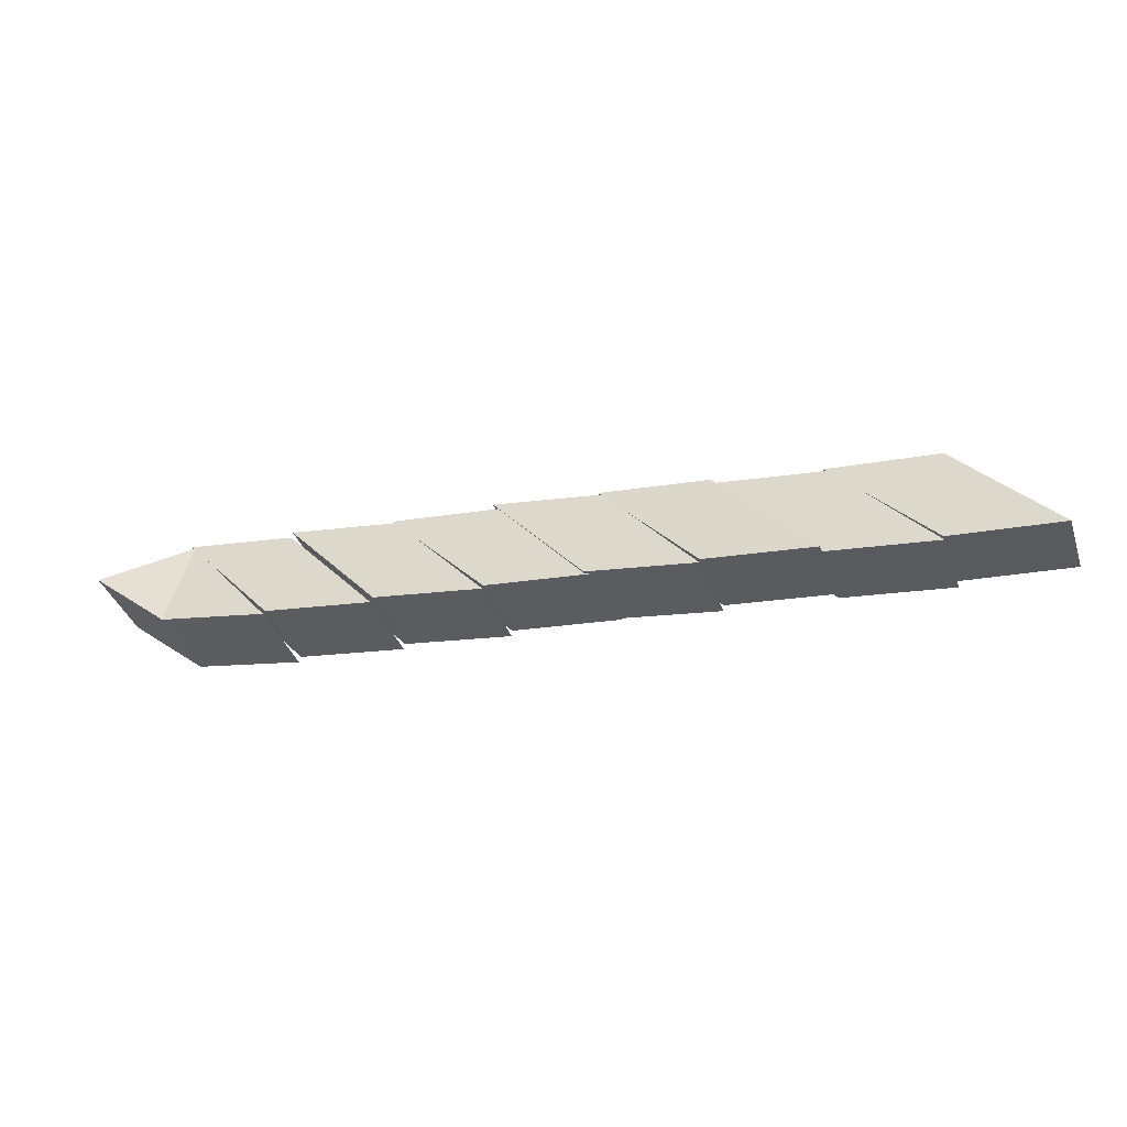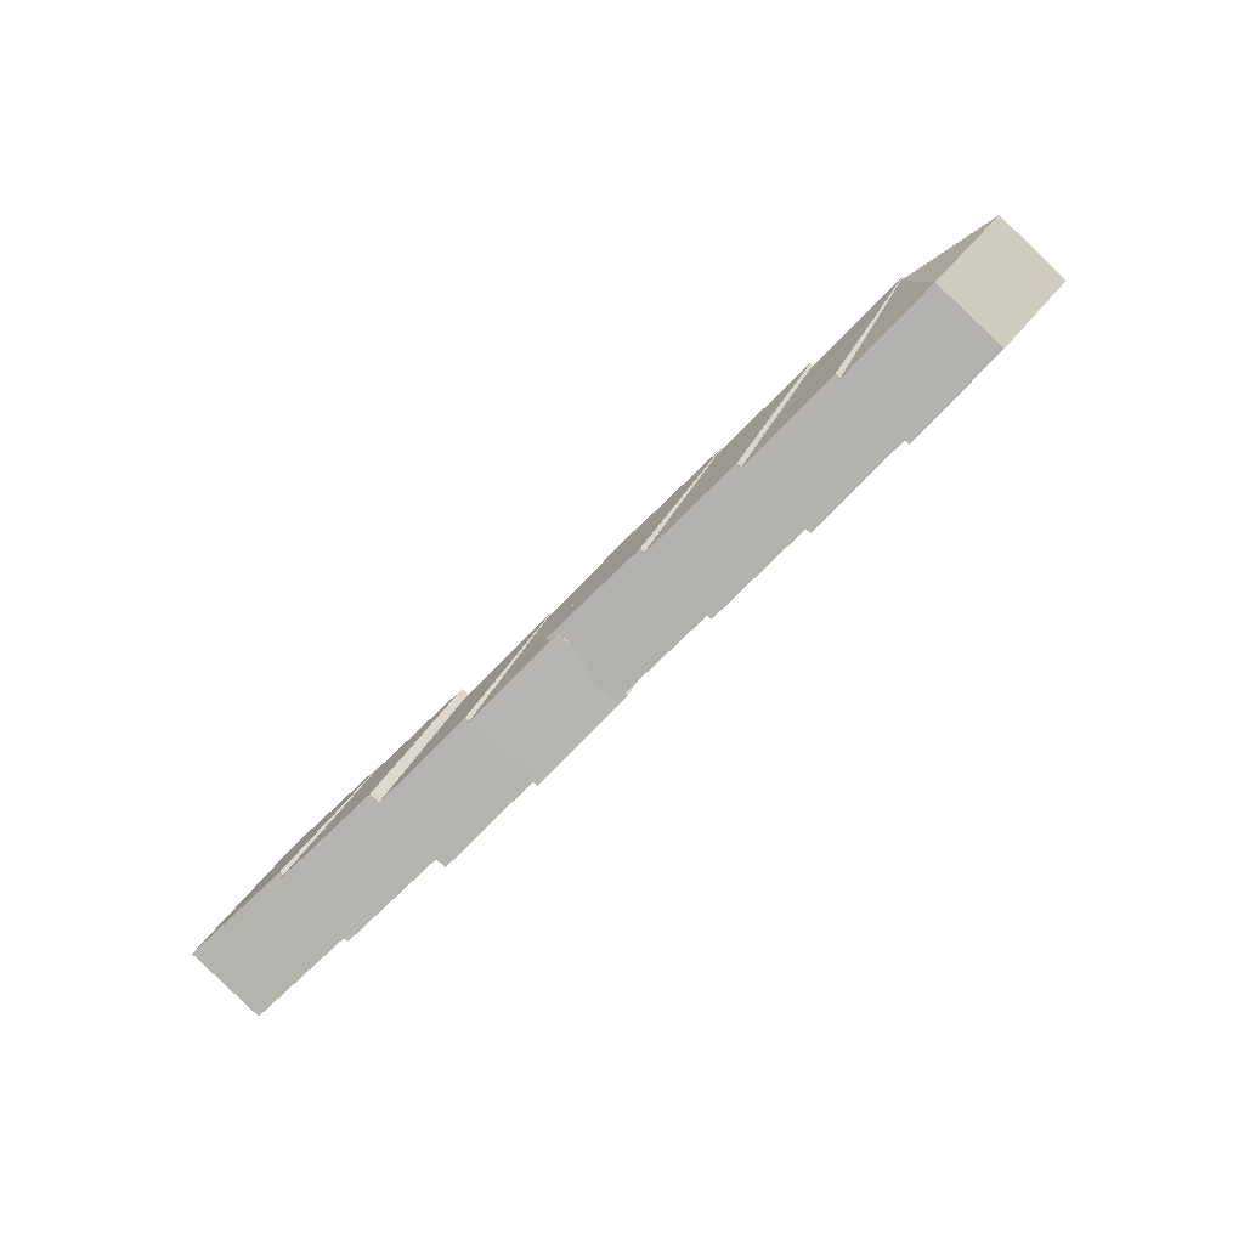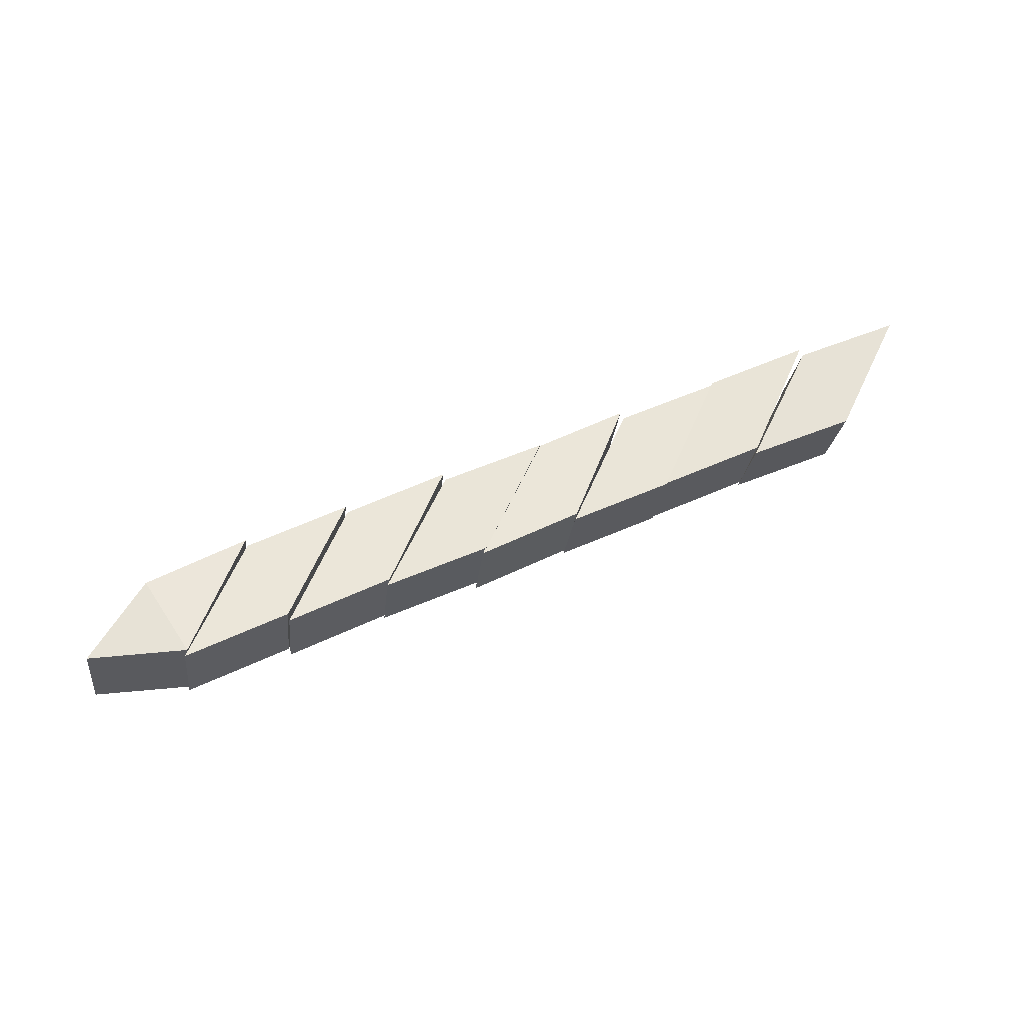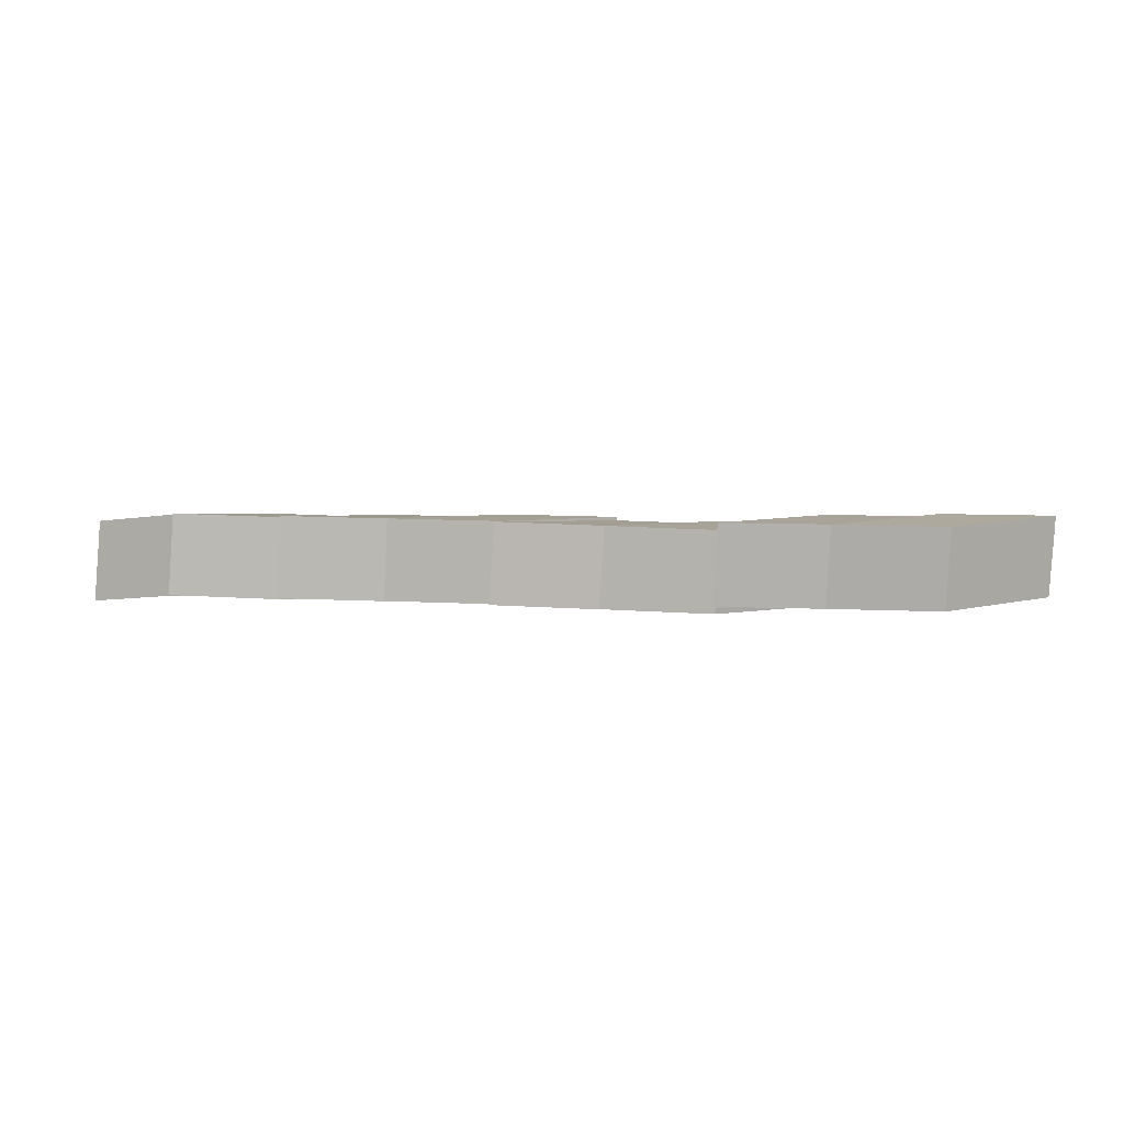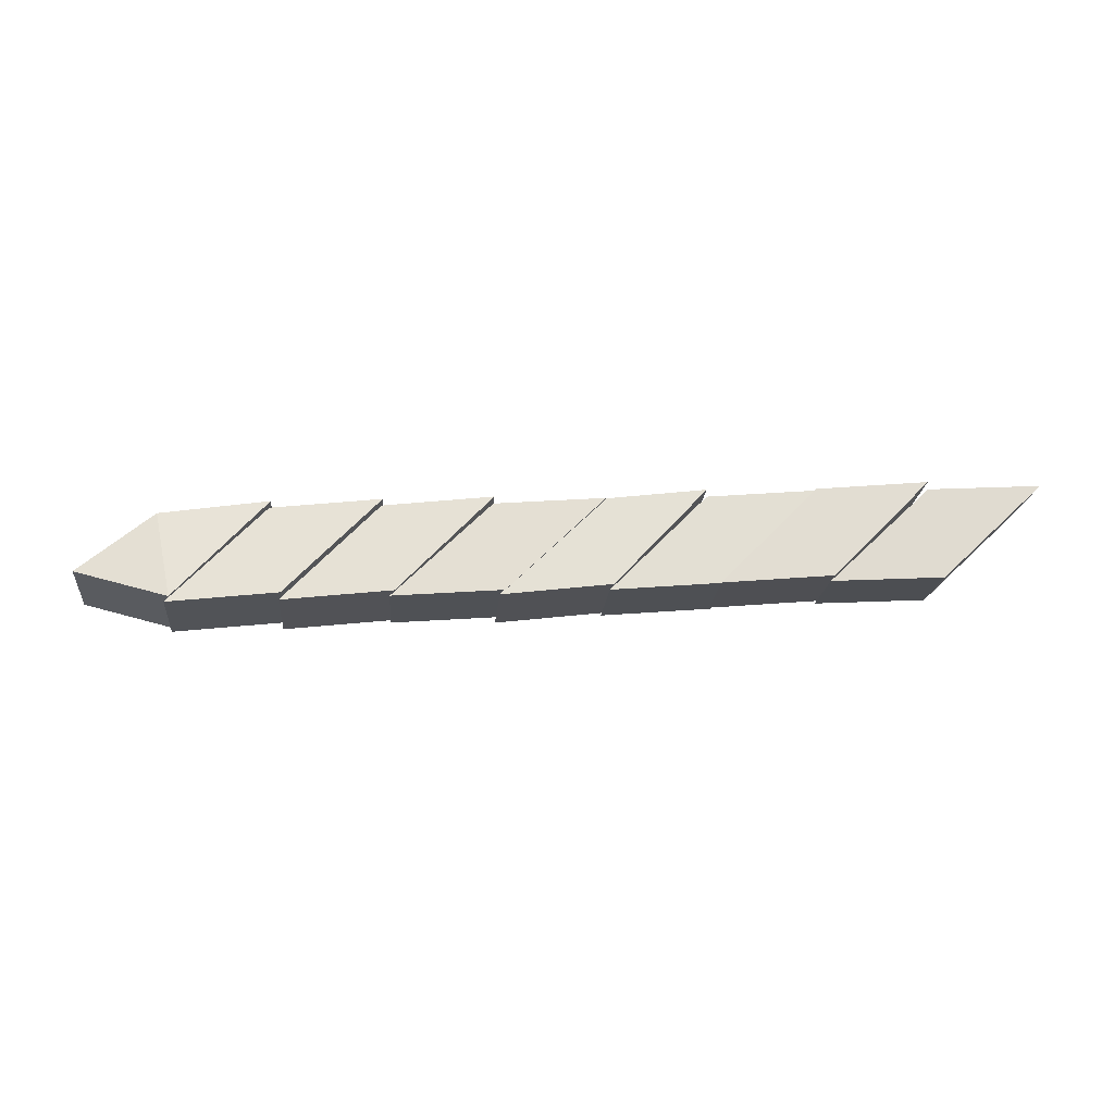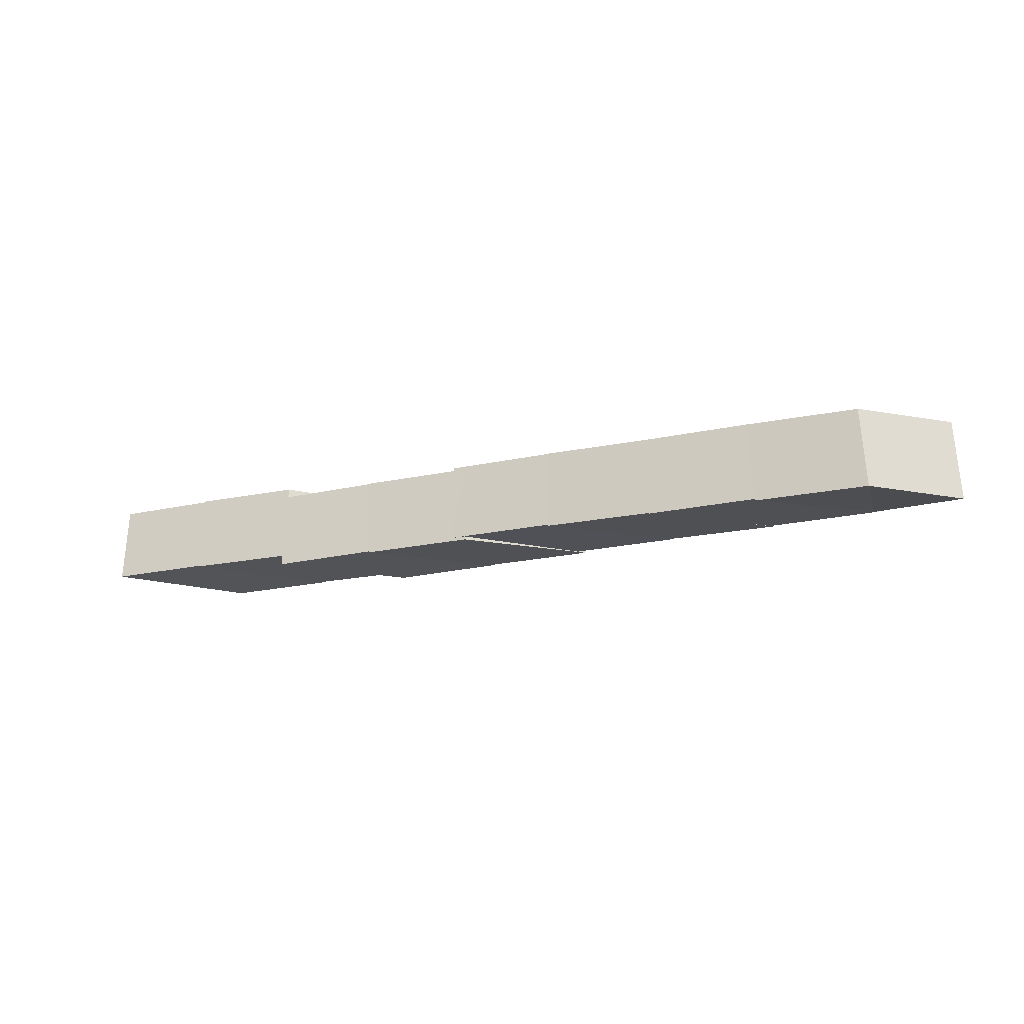
<metadata>
{"format":"obj","ext":"obj","renderer":"f3d","projection":"perspective","resolution":1024,"background":"white","views":[{"elev":-42.0,"azim":14.4,"up":"+Z"},{"elev":-70.8,"azim":-137.5,"up":"+Z"},{"elev":57.7,"azim":-18.9,"up":"+Y"},{"elev":1.7,"azim":12.2,"up":"+Y"},{"elev":63.2,"azim":1.8,"up":"+Y"},{"elev":-16.5,"azim":-151.6,"up":"+Y"}]}
</metadata>
<code>
v -0.5554 -0.9878 0.4149
v -0.6507 -0.9856 0.4245
v -0.656 -1.055 0.4171
v -0.5607 -1.057 0.4076
v -0.5741 -1.052 0.3294
v -0.5688 -0.9826 0.3368
v -0.4735 -0.9847 0.3273
v -0.4788 -1.054 0.3199
v -0.656 -1.055 0.4171
v -0.5741 -1.052 0.3294
v -0.4788 -1.054 0.3199
v -0.5607 -1.057 0.4076
v -0.4735 -0.9847 0.3273
v -0.5688 -0.9826 0.3368
v -0.6507 -0.9856 0.4245
v -0.5554 -0.9878 0.4149
v -0.4788 -1.054 0.3199
v -0.4735 -0.9847 0.3273
v -0.5554 -0.9878 0.4149
v -0.5607 -1.057 0.4076
v -0.6507 -0.9856 0.4245
v -0.5688 -0.9826 0.3368
v -0.5741 -1.052 0.3294
v -0.656 -1.055 0.4171
v -0.1893 -0.9918 0.39
v -0.2848 -0.9903 0.3971
v -0.2897 -1.059 0.3853
v -0.1942 -1.061 0.3782
v -0.2055 -1.051 0.3002
v -0.2006 -0.9819 0.312
v -0.1051 -0.9833 0.3049
v -0.1101 -1.052 0.2931
v -0.2897 -1.059 0.3853
v -0.2055 -1.051 0.3002
v -0.1101 -1.052 0.2931
v -0.1942 -1.061 0.3782
v -0.1051 -0.9833 0.3049
v -0.2006 -0.9819 0.312
v -0.2848 -0.9903 0.3971
v -0.1893 -0.9918 0.39
v -0.1101 -1.052 0.2931
v -0.1051 -0.9833 0.3049
v -0.1893 -0.9918 0.39
v -0.1942 -1.061 0.3782
v -0.2848 -0.9903 0.3971
v -0.2006 -0.9819 0.312
v -0.2055 -1.051 0.3002
v -0.2897 -1.059 0.3853
v -0.7414 -0.9849 0.4245
v -0.8361 -0.9815 0.4378
v -0.8422 -1.051 0.4334
v -0.7475 -1.055 0.42
v -0.764 -1.052 0.3424
v -0.7579 -0.9826 0.3468
v -0.6631 -0.986 0.3335
v -0.6692 -1.056 0.3291
v -0.8422 -1.051 0.4334
v -0.764 -1.052 0.3424
v -0.6692 -1.056 0.3291
v -0.7475 -1.055 0.42
v -0.6631 -0.986 0.3335
v -0.7579 -0.9826 0.3468
v -0.8361 -0.9815 0.4378
v -0.7414 -0.9849 0.4245
v -0.6692 -1.056 0.3291
v -0.6631 -0.986 0.3335
v -0.7414 -0.9849 0.4245
v -0.7475 -1.055 0.42
v -0.8361 -0.9815 0.4378
v -0.7579 -0.9826 0.3468
v -0.764 -1.052 0.3424
v -0.8422 -1.051 0.4334
v -0.3735 -0.995 0.3992
v -0.4686 -0.9915 0.4103
v -0.4751 -1.061 0.4019
v -0.38 -1.064 0.3908
v -0.3945 -1.057 0.313
v -0.388 -0.9883 0.3214
v -0.2929 -0.9918 0.3104
v -0.2994 -1.061 0.302
v -0.4751 -1.061 0.4019
v -0.3945 -1.057 0.313
v -0.2994 -1.061 0.302
v -0.38 -1.064 0.3908
v -0.2929 -0.9918 0.3104
v -0.388 -0.9883 0.3214
v -0.4686 -0.9915 0.4103
v -0.3735 -0.995 0.3992
v -0.2994 -1.061 0.302
v -0.2929 -0.9918 0.3104
v -0.3735 -0.995 0.3992
v -0.38 -1.064 0.3908
v -0.4686 -0.9915 0.4103
v -0.388 -0.9883 0.3214
v -0.3945 -1.057 0.313
v -0.4751 -1.061 0.4019
v -0.2812 -0.9902 0.3918
v -0.3764 -0.9888 0.4022
v -0.3813 -1.058 0.3928
v -0.2862 -1.059 0.3824
v -0.3002 -1.052 0.3046
v -0.2952 -0.9827 0.314
v -0.2001 -0.9841 0.3036
v -0.205 -1.053 0.2942
v -0.3813 -1.058 0.3928
v -0.3002 -1.052 0.3046
v -0.205 -1.053 0.2942
v -0.2862 -1.059 0.3824
v -0.2001 -0.9841 0.3036
v -0.2952 -0.9827 0.314
v -0.3764 -0.9888 0.4022
v -0.2812 -0.9902 0.3918
v -0.205 -1.053 0.2942
v -0.2001 -0.9841 0.3036
v -0.2812 -0.9902 0.3918
v -0.2862 -1.059 0.3824
v -0.3764 -0.9888 0.4022
v -0.2952 -0.9827 0.314
v -0.3002 -1.052 0.3046
v -0.3813 -1.058 0.3928
v -0.6472 -0.9858 0.4191
v -0.7421 -0.9836 0.4319
v -0.7473 -1.053 0.427
v -0.6525 -1.055 0.4141
v -0.6686 -1.053 0.3364
v -0.6633 -0.9831 0.3414
v -0.5685 -0.9853 0.3286
v -0.5737 -1.055 0.3236
v -0.7473 -1.053 0.427
v -0.6686 -1.053 0.3364
v -0.5737 -1.055 0.3236
v -0.6525 -1.055 0.4141
v -0.5685 -0.9853 0.3286
v -0.6633 -0.9831 0.3414
v -0.7421 -0.9836 0.4319
v -0.6472 -0.9858 0.4191
v -0.5737 -1.055 0.3236
v -0.5685 -0.9853 0.3286
v -0.6472 -0.9858 0.4191
v -0.6525 -1.055 0.4141
v -0.7421 -0.9836 0.4319
v -0.6633 -0.9831 0.3414
v -0.6686 -1.053 0.3364
v -0.7473 -1.053 0.427
v -0.8329 -0.9819 0.4323
v -0.9171 -0.9883 0.4089
v -0.9231 -1.058 0.4069
v -0.8389 -1.052 0.4303
v -0.8582 -1.052 0.3532
v -0.8521 -0.9821 0.3553
v -0.7579 -0.9857 0.3387
v -0.7639 -1.055 0.3366
v -0.8582 -1.052 0.3532
v -0.7639 -1.055 0.3366
v -0.8389 -1.052 0.4303
v -0.7579 -0.9857 0.3387
v -0.8521 -0.9821 0.3553
v -0.8329 -0.9819 0.4323
v -0.7639 -1.055 0.3366
v -0.7579 -0.9857 0.3387
v -0.8329 -0.9819 0.4323
v -0.8389 -1.052 0.4303
v -0.9171 -0.9883 0.4089
v -0.8521 -0.9821 0.3553
v -0.8582 -1.052 0.3532
v -0.9231 -1.058 0.4069
v -0.8521 -0.9821 0.3553
v -0.9171 -0.9883 0.4089
v -0.8329 -0.9819 0.4323
v -0.8389 -1.052 0.4303
v -0.9231 -1.058 0.4069
v -0.8582 -1.052 0.3532
v -0.4652 -0.9917 0.4049
v -0.5598 -0.9882 0.4192
v -0.5663 -1.058 0.4132
v -0.4717 -1.061 0.3988
v -0.4889 -1.057 0.3214
v -0.4824 -0.9874 0.3275
v -0.3878 -0.9909 0.3131
v -0.3943 -1.06 0.3071
v -0.5663 -1.058 0.4132
v -0.4889 -1.057 0.3214
v -0.3943 -1.06 0.3071
v -0.4717 -1.061 0.3988
v -0.3878 -0.9909 0.3131
v -0.4824 -0.9874 0.3275
v -0.5598 -0.9882 0.4192
v -0.4652 -0.9917 0.4049
v -0.3943 -1.06 0.3071
v -0.3878 -0.9909 0.3131
v -0.4652 -0.9917 0.4049
v -0.4717 -1.061 0.3988
v -0.5598 -0.9882 0.4192
v -0.4824 -0.9874 0.3275
v -0.4889 -1.057 0.3214
v -0.5663 -1.058 0.4132
f 1 2 3
f 1 3 4
f 5 6 7
f 5 7 8
f 9 10 11
f 9 11 12
f 13 14 15
f 13 15 16
f 17 18 19
f 17 19 20
f 21 22 23
f 21 23 24
f 25 26 27
f 25 27 28
f 29 30 31
f 29 31 32
f 33 34 35
f 33 35 36
f 37 38 39
f 37 39 40
f 41 42 43
f 41 43 44
f 45 46 47
f 45 47 48
f 49 50 51
f 49 51 52
f 53 54 55
f 53 55 56
f 57 58 59
f 57 59 60
f 61 62 63
f 61 63 64
f 65 66 67
f 65 67 68
f 69 70 71
f 69 71 72
f 73 74 75
f 73 75 76
f 77 78 79
f 77 79 80
f 81 82 83
f 81 83 84
f 85 86 87
f 85 87 88
f 89 90 91
f 89 91 92
f 93 94 95
f 93 95 96
f 97 98 99
f 97 99 100
f 101 102 103
f 101 103 104
f 105 106 107
f 105 107 108
f 109 110 111
f 109 111 112
f 113 114 115
f 113 115 116
f 117 118 119
f 117 119 120
f 121 122 123
f 121 123 124
f 125 126 127
f 125 127 128
f 129 130 131
f 129 131 132
f 133 134 135
f 133 135 136
f 137 138 139
f 137 139 140
f 141 142 143
f 141 143 144
f 145 146 147
f 145 147 148
f 149 150 151
f 149 151 152
f 153 154 155
f 156 157 158
f 159 160 161
f 159 161 162
f 163 164 165
f 163 165 166
f 167 168 169
f 170 171 172
f 173 174 175
f 173 175 176
f 177 178 179
f 177 179 180
f 181 182 183
f 181 183 184
f 185 186 187
f 185 187 188
f 189 190 191
f 189 191 192
f 193 194 195
f 193 195 196

</code>
